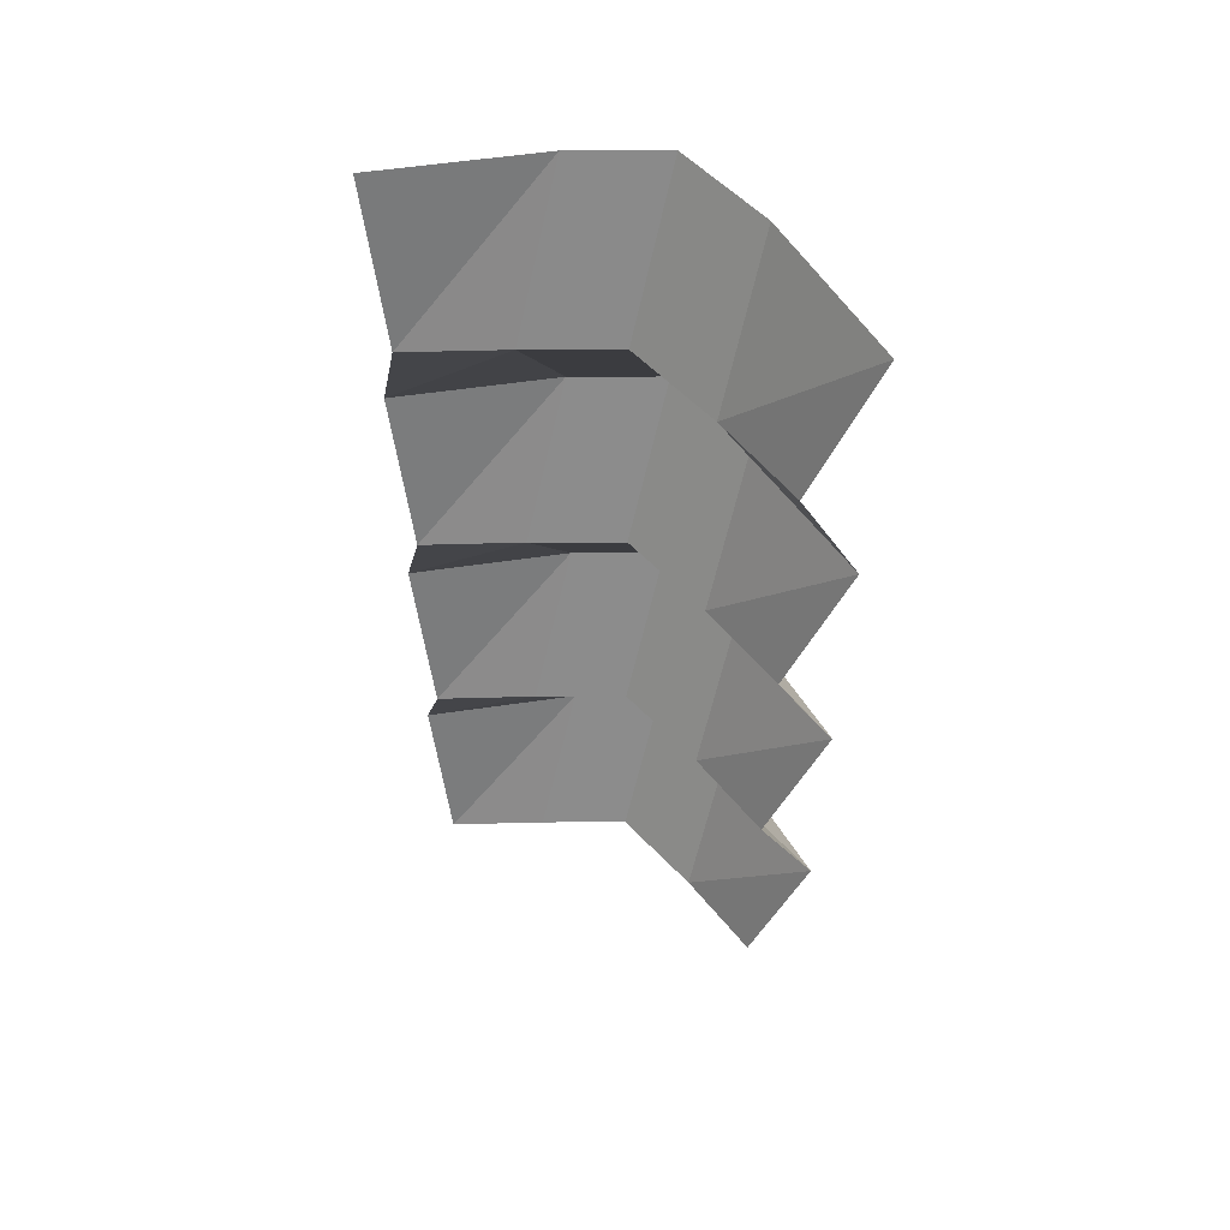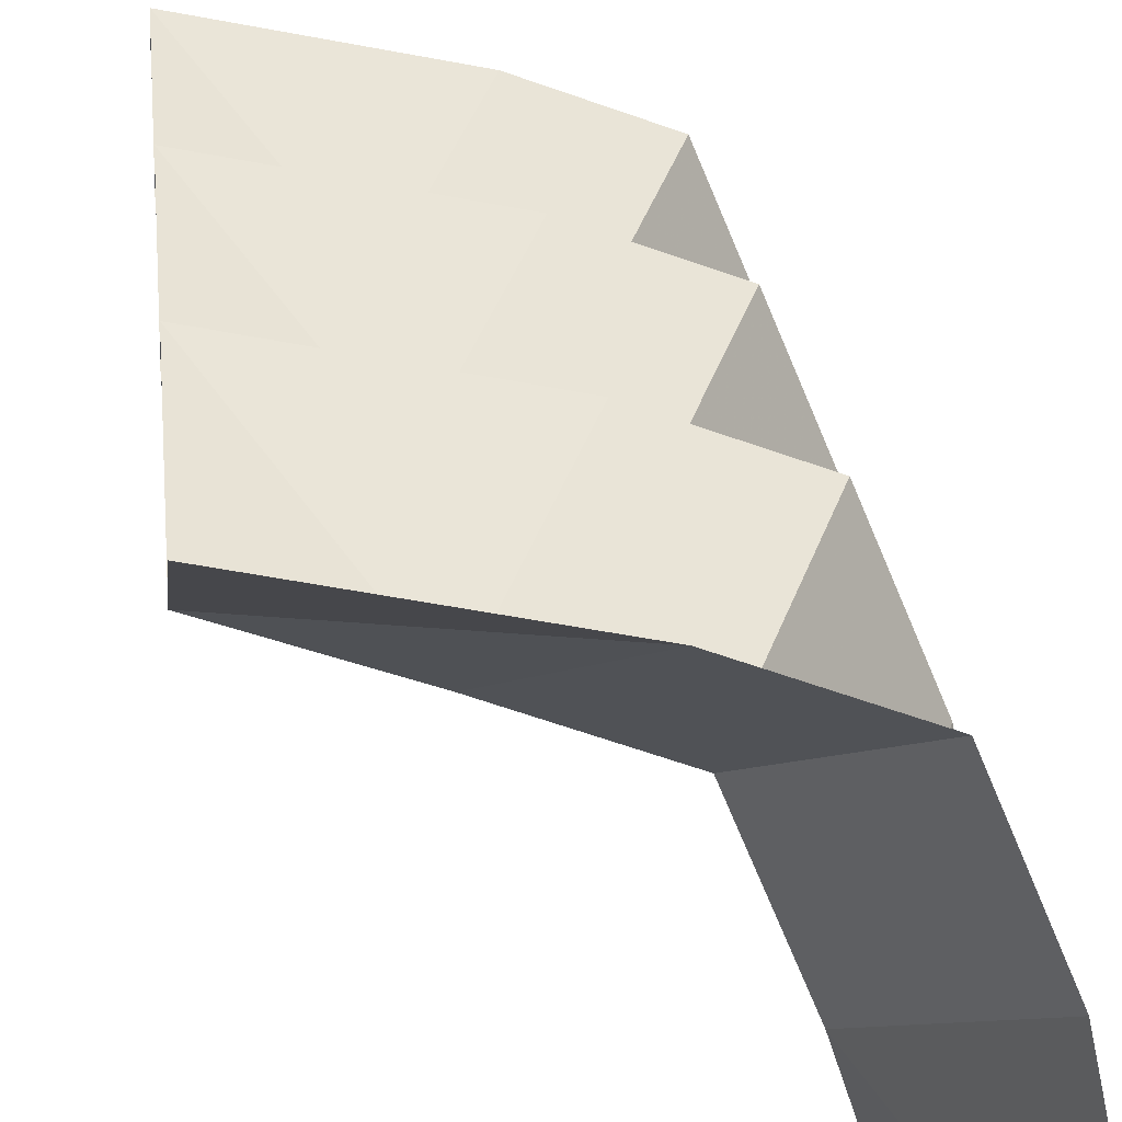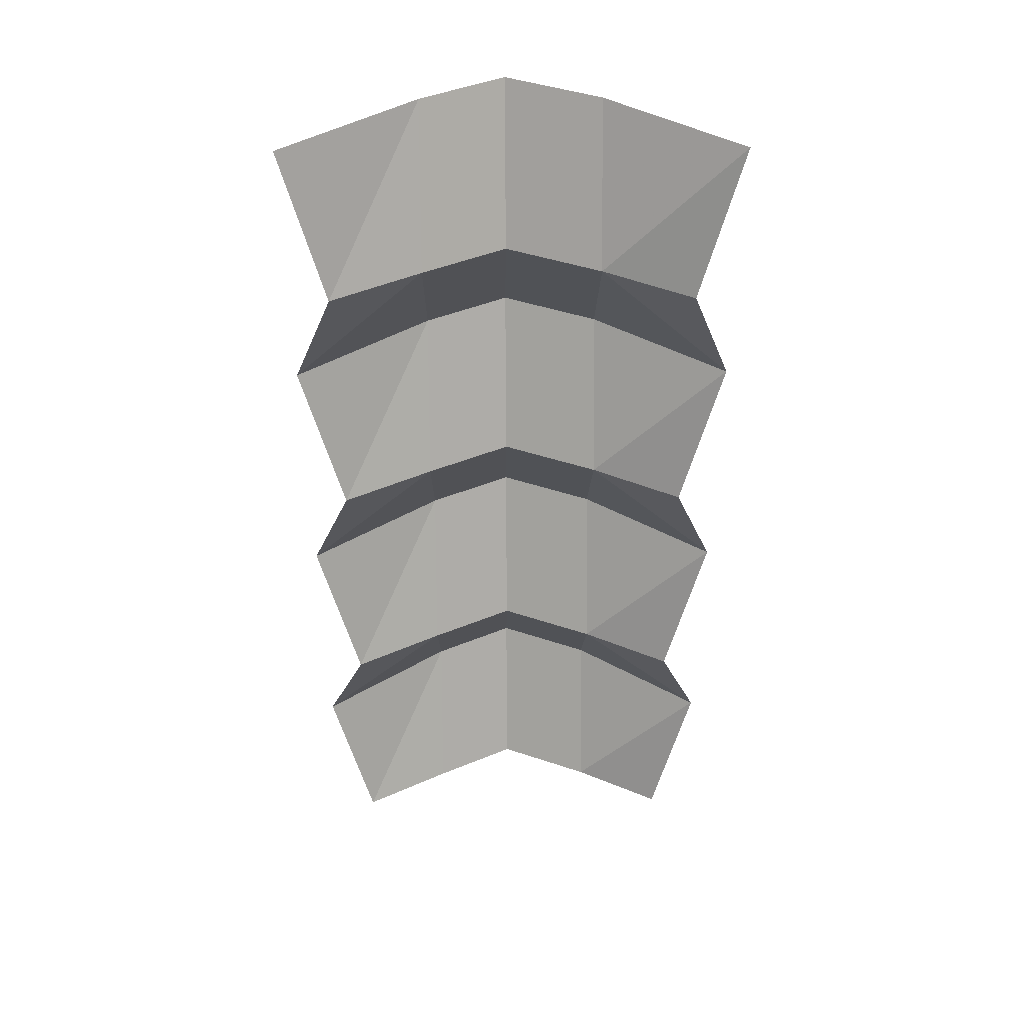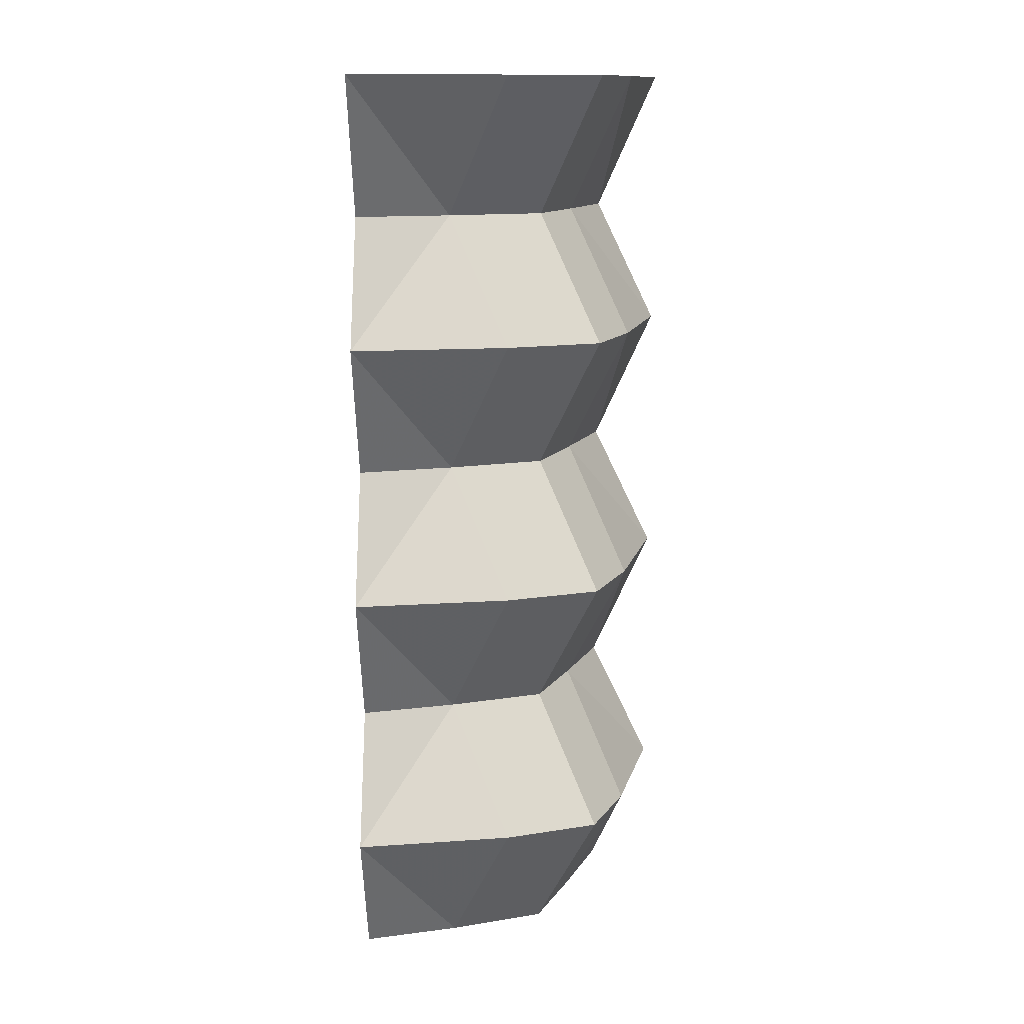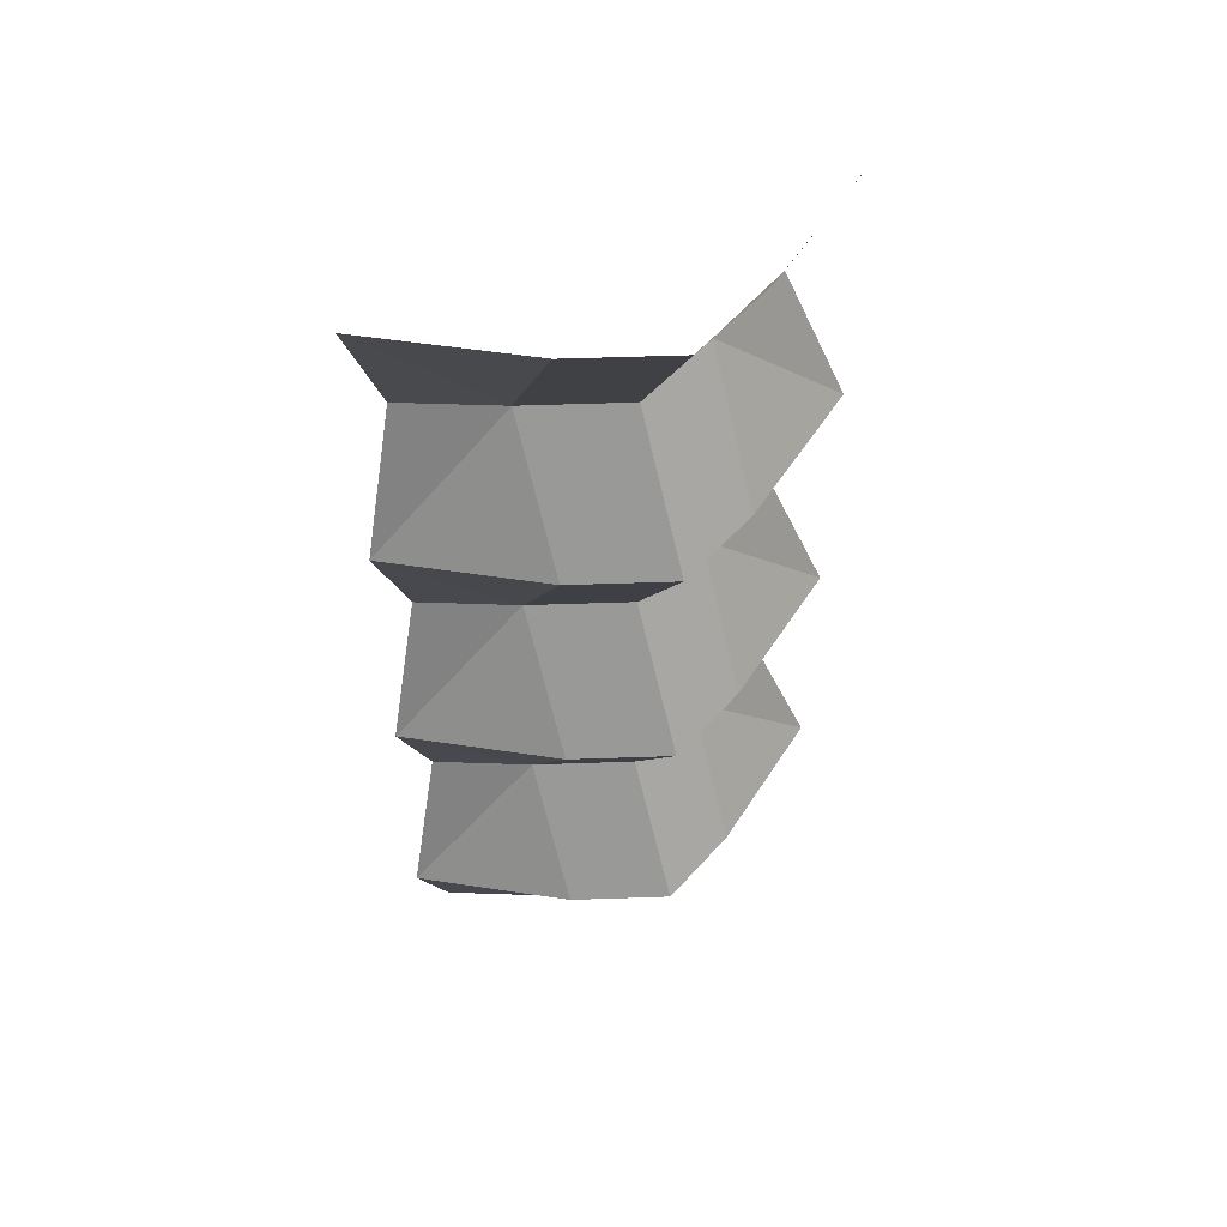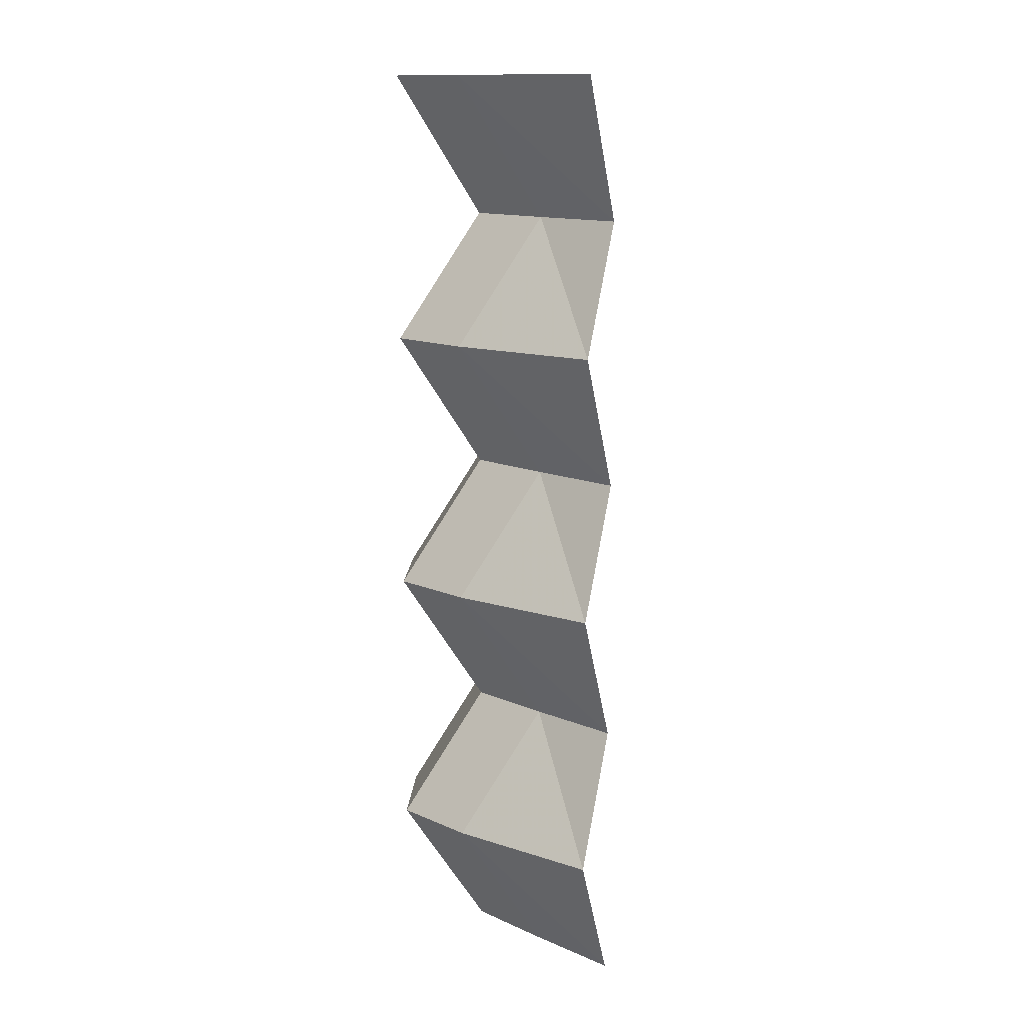
<metadata>
{"format":"obj","ext":"obj","renderer":"f3d","projection":"perspective","resolution":1024,"background":"white","views":[{"elev":56.2,"azim":159.9,"up":"+Y"},{"elev":18.0,"azim":175.2,"up":"+Z"},{"elev":44.3,"azim":134.2,"up":"+Y"},{"elev":12.9,"azim":-88.0,"up":"+Y"},{"elev":53.8,"azim":-69.5,"up":"+Y"},{"elev":13.0,"azim":25.6,"up":"+Y"}]}
</metadata>
<code>
v 0.1875 -1.602 0.0625
v 0.3125 -1.875 -0.0625
v 0.5 -1.875 0
v 0.5 -1.602 0.125
v 0.3125 -1.344 -0.0625
v 0.01562 -1.602 0
v 0.1406 -1.875 -0.125
v 0.0625 -1.875 -0.3125
v -0.0625 -1.602 -0.1875
v -0.125 -1.602 -0.5
v 0 -1.875 -0.5
v 0.5 -1.344 0
v 0.1875 -1.07 0.0625
v 0.1406 -1.344 -0.125
v 0.0625 -1.344 -0.3125
v 0 -1.344 -0.5
v -0.125 -1.07 -0.5
v -0.0625 -1.07 -0.1875
v 0.0625 -0.8125 -0.3125
v 0 -0.8125 -0.5
v -0.125 -0.5391 -0.5
v -0.0625 -0.5391 -0.1875
v 0.0625 -0.2812 -0.3125
v 0 -0.2812 -0.5
v -0.125 0 -0.5
v -0.0625 0 -0.1875
v 0.01562 0 0
v 0.1406 -0.2812 -0.125
v 0.1875 0 0.0625
v 0.3125 -0.2812 -0.0625
v 0.5 -0.2812 0
v 0.5 0 0.125
v 0.5 -1.07 0.125
v 0.3125 -0.8125 -0.0625
v 0.01562 -1.07 0
v 0.1406 -0.8125 -0.125
v 0.01562 -0.5391 0
v 0.5 -0.8125 0
v 0.1875 -0.5391 0.0625
v 0.5 -0.5391 0.125
f 1 2 3
f 1 3 4
f 1 4 5
f 1 5 6
f 1 6 7
f 1 7 2
f 8 7 6
f 8 6 9
f 8 9 10
f 8 10 11
f 4 12 5
f 5 14 6
f 6 14 9
f 9 14 15
f 9 15 10
f 10 15 16
f 5 12 13
f 5 13 14
f 16 15 17
f 17 15 18
f 17 18 19
f 17 19 20
f 13 12 33
f 13 33 34
f 13 34 35
f 13 35 14
f 14 35 15
f 15 35 18
f 18 35 36
f 18 36 19
f 33 38 34
f 34 36 35
f 20 19 21
f 21 19 22
f 21 22 23
f 21 23 24
f 19 36 37
f 19 37 22
f 22 37 28
f 22 28 23
f 34 38 39
f 34 39 36
f 39 38 40
f 39 40 30
f 39 30 37
f 39 37 36
f 40 31 30
f 37 30 28
f 24 23 25
f 25 23 26
f 26 23 27
f 27 23 28
f 27 28 29
f 29 28 30
f 29 30 31
f 29 31 32

</code>
